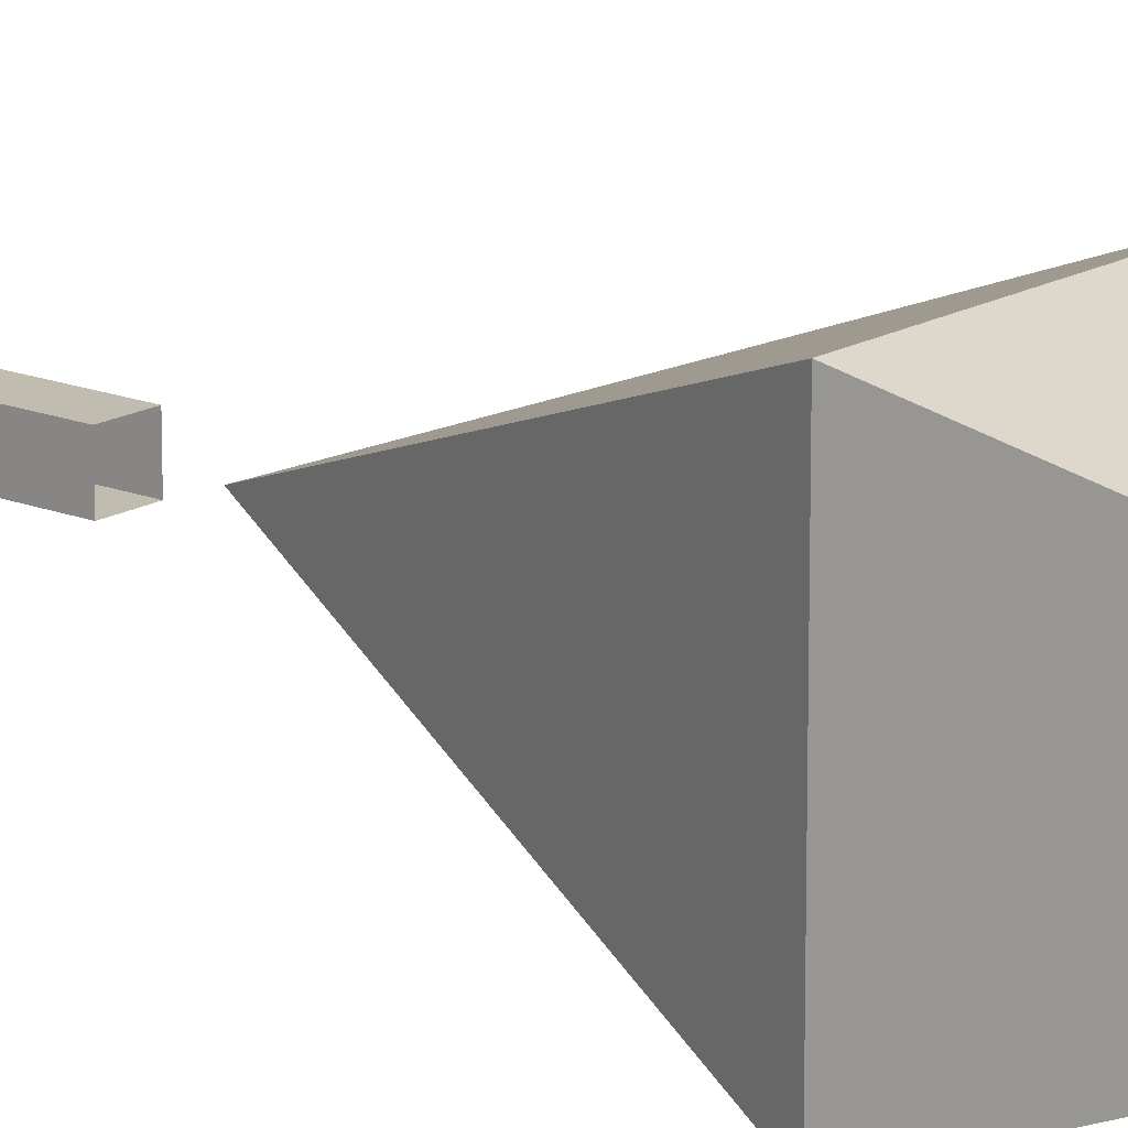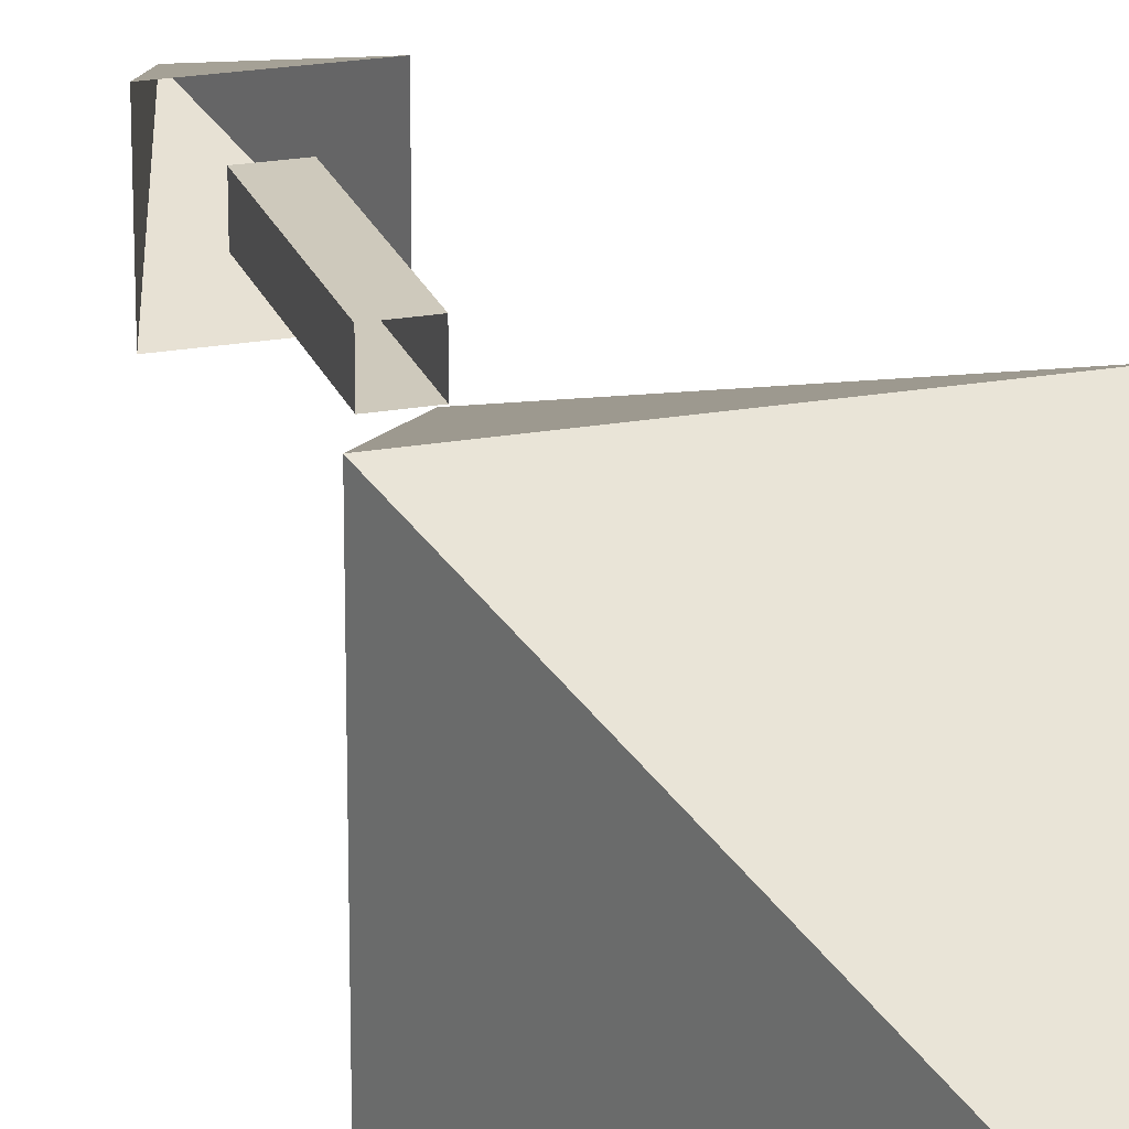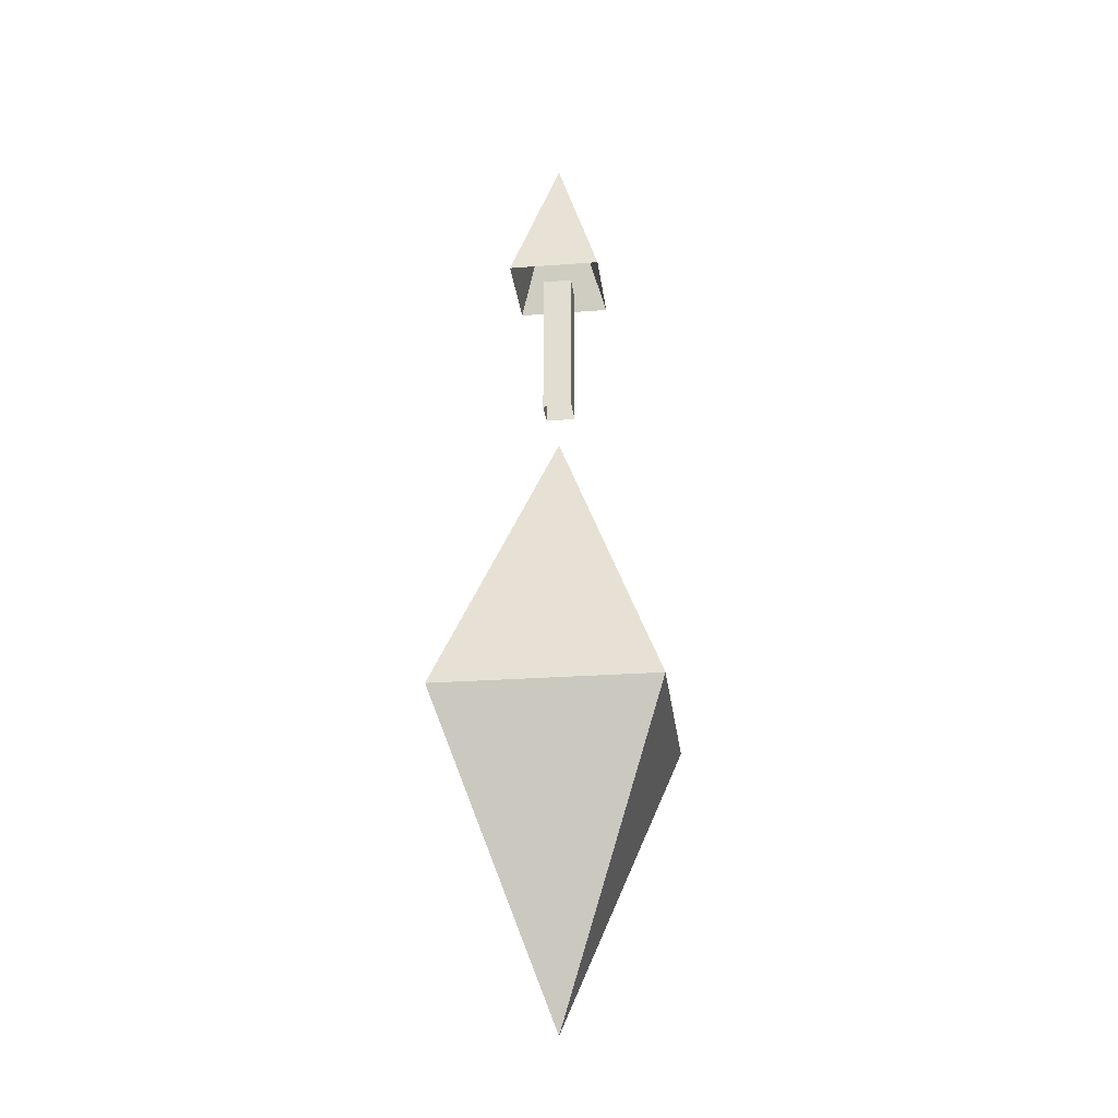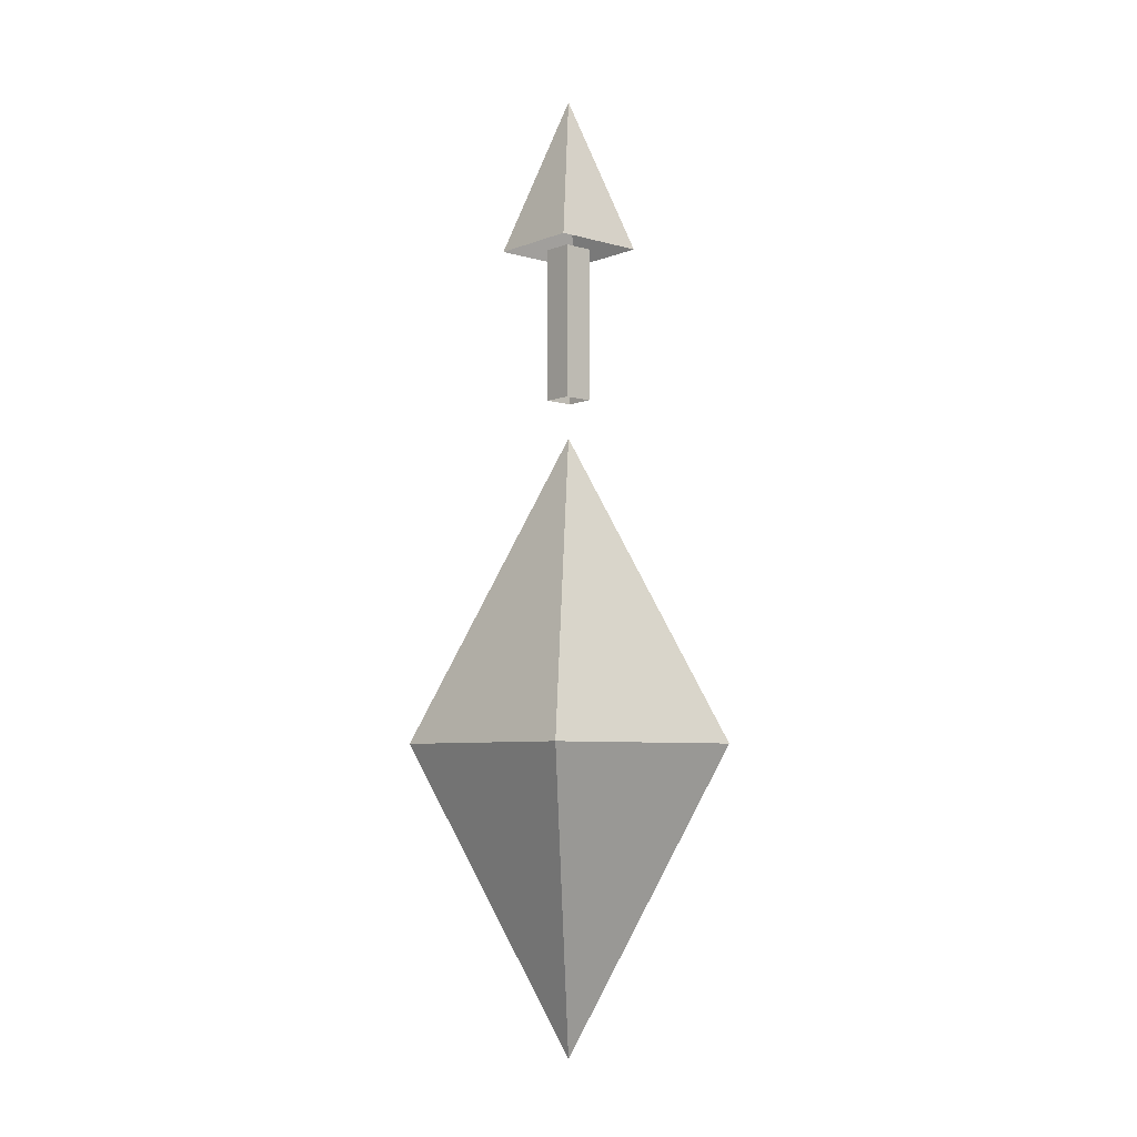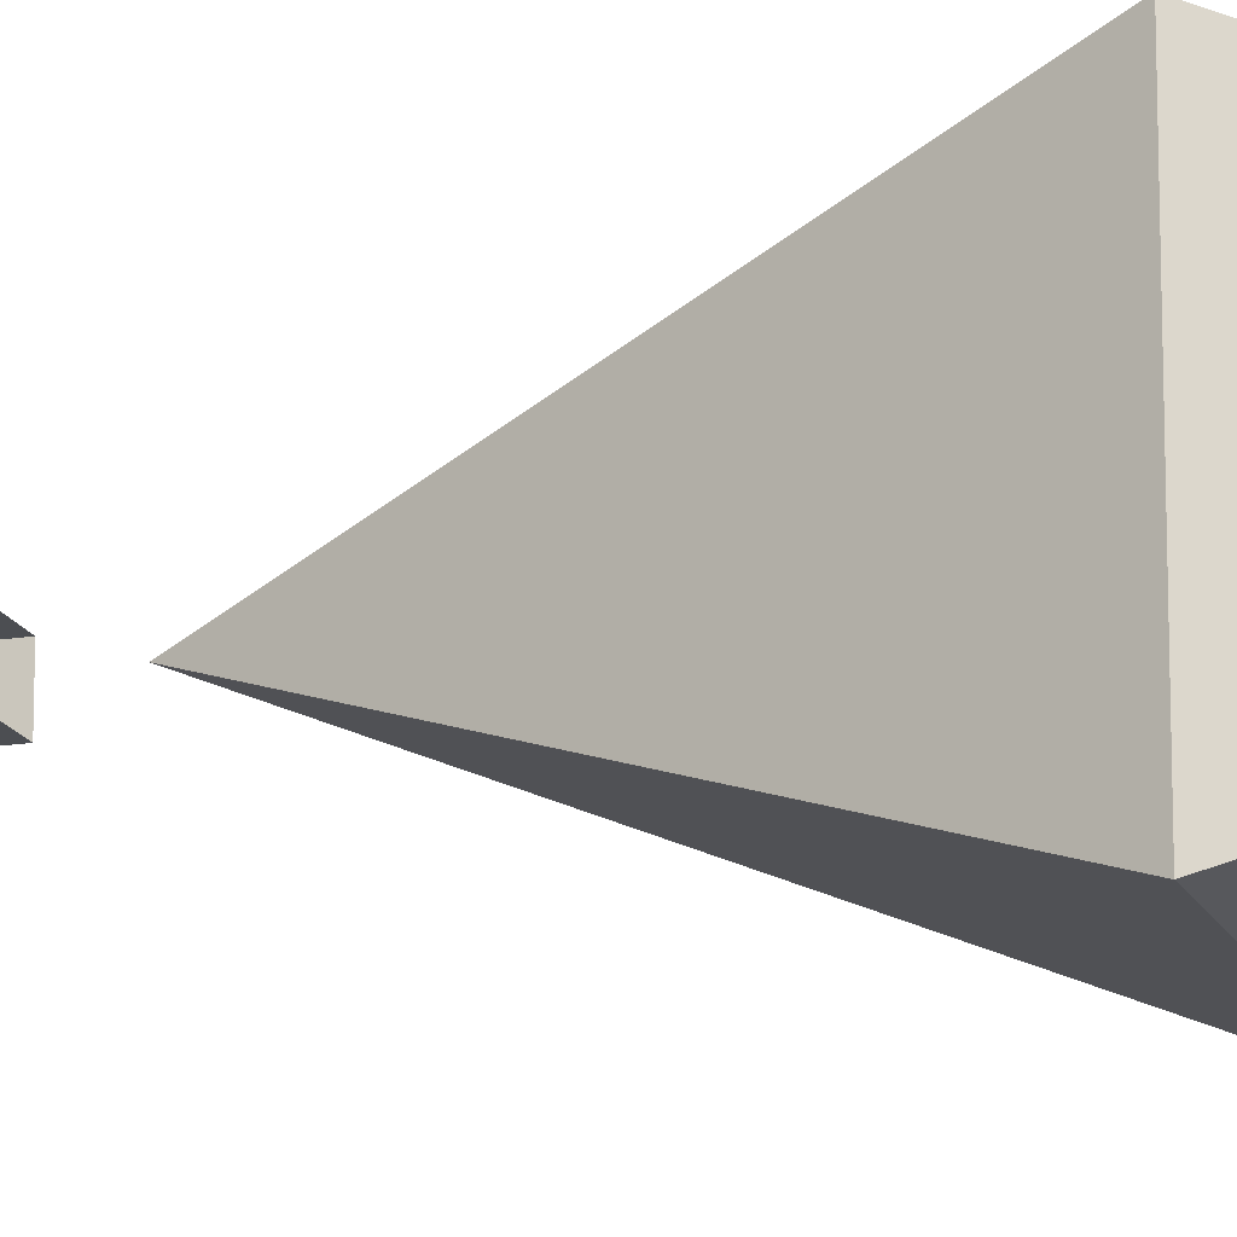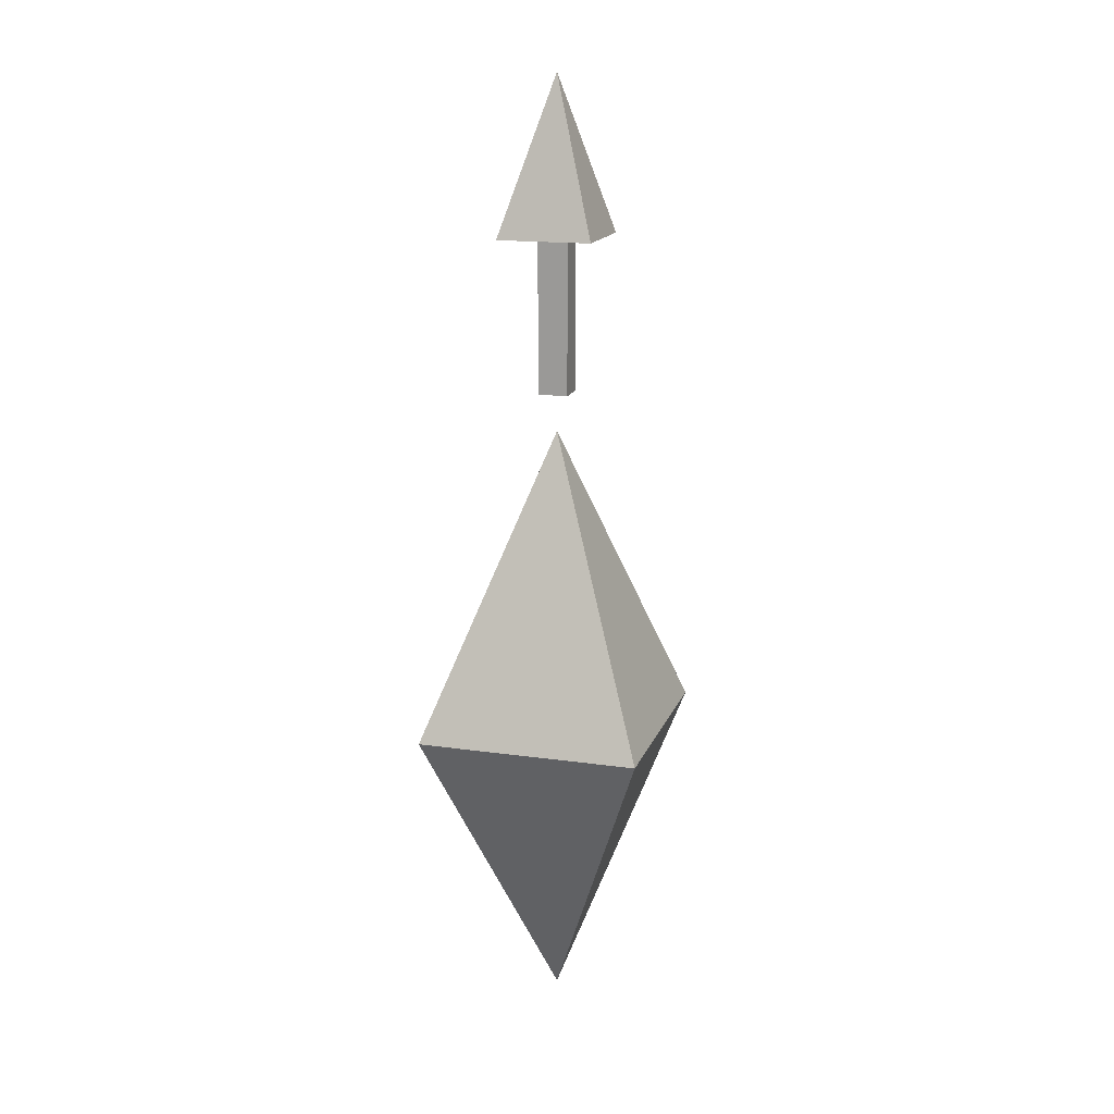
<metadata>
{"format":"obj","ext":"obj","renderer":"f3d","projection":"perspective","resolution":1024,"background":"white","views":[{"elev":16.3,"azim":-50.4,"up":"+Z"},{"elev":22.3,"azim":-17.1,"up":"+Z"},{"elev":-25.4,"azim":-83.1,"up":"+Y"},{"elev":-6.0,"azim":139.3,"up":"+Y"},{"elev":-16.6,"azim":-72.0,"up":"+Z"},{"elev":16.2,"azim":-163.6,"up":"+Y"}]}
</metadata>
<code>
o Cube
v 0 -0.8075 0
v 0 0.7619 0
v -0.2878 -0.02278 0.2878
v -0.2878 -0.02278 -0.2878
v 0.2878 -0.02278 -0.2878
v 0.2878 -0.02278 0.2878
f 3 2 4
f 4 2 5
f 5 2 6
f 6 2 3
f 1 6 3
f 1 5 6
f 1 4 5
f 1 3 4
o Cube.001
v -0.03837 0.862 0.03837
v -0.03837 1.261 0.03837
v -0.03837 0.862 -0.03837
v -0.03837 1.261 -0.03837
v 0.03837 0.862 0.03837
v 0.03837 1.261 0.03837
v 0.03837 0.862 -0.03837
v 0.03837 1.261 -0.03837
v -0.1206 1.258 0.1206
v 0 1.657 0
v -0.1206 1.258 -0.1206
v 0.1206 1.258 0.1206
v 0.1206 1.258 -0.1206
f 7 8 10 9
f 9 10 14 13
f 13 14 12 11
f 11 12 8 7
f 15 16 17
f 17 16 19
f 19 16 18
f 18 16 15

</code>
